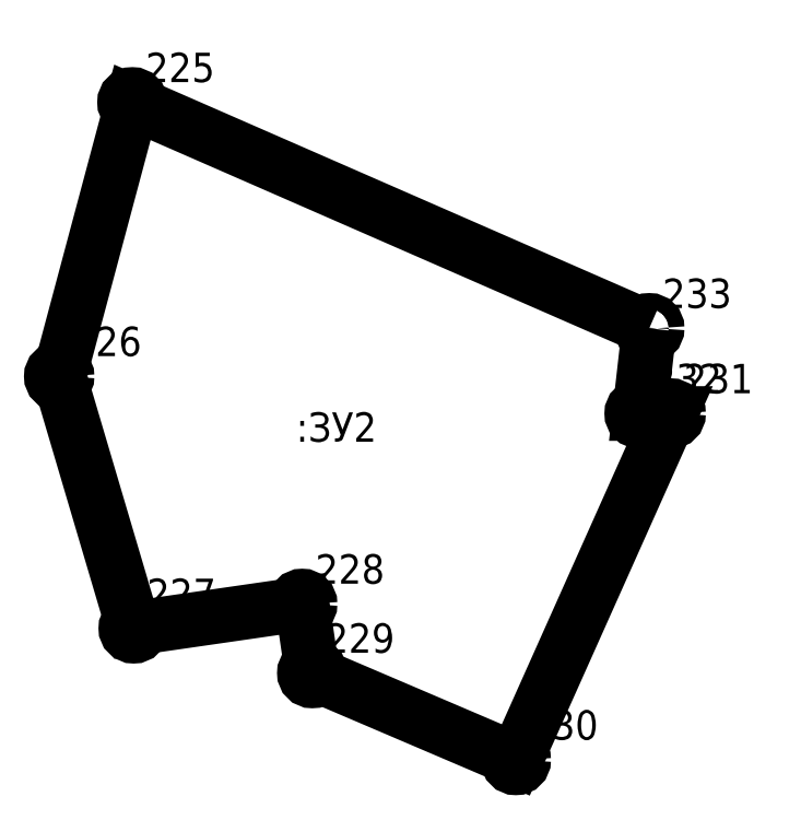
<metadata>
{"format":"dxf","ext":"dxf","renderer":"ezdxf+matplotlib","layout":"modelspace","background":"white","min_lineweight":24,"dpi":150}
</metadata>
<code>
0
SECTION
2
ENTITIES
0
CIRCLE
8
Слой1
10
5.193e+06
20
4.97e+06
30
0
40
0.375
39
0
210
0
220
0
230
1
0
TEXT
8
Слой1
1
233
10
5.193e+06
20
4.97e+06
30
0
40
1.4
41
1
50
0
51
0
7
Standard
11
5.193e+06
21
4.97e+06
31
0
210
0
220
0
230
1
71
0
72
0
73
0
0
CIRCLE
8
Слой1
10
5.193e+06
20
4.97e+06
30
0
40
0.375
39
0
210
0
220
0
230
1
0
TEXT
8
Слой1
1
232
10
5.193e+06
20
4.97e+06
30
0
40
1.4
41
1
50
0
51
0
7
Standard
11
5.193e+06
21
4.97e+06
31
0
210
0
220
0
230
1
71
0
72
0
73
0
0
CIRCLE
8
Слой1
10
5.193e+06
20
4.97e+06
30
0
40
0.375
39
0
210
0
220
0
230
1
0
TEXT
8
Слой1
1
231
10
5.193e+06
20
4.97e+06
30
0
40
1.4
41
1
50
0
51
0
7
Standard
11
5.193e+06
21
4.97e+06
31
0
210
0
220
0
230
1
71
0
72
0
73
0
0
CIRCLE
8
Слой1
10
5.193e+06
20
4.97e+06
30
0
40
0.375
39
0
210
0
220
0
230
1
0
TEXT
8
Слой1
1
230
10
5.193e+06
20
4.97e+06
30
0
40
1.4
41
1
50
0
51
0
7
Standard
11
5.193e+06
21
4.97e+06
31
0
210
0
220
0
230
1
71
0
72
0
73
0
0
CIRCLE
8
Слой1
10
5.193e+06
20
4.97e+06
30
0
40
0.375
39
0
210
0
220
0
230
1
0
TEXT
8
Слой1
1
229
10
5.193e+06
20
4.97e+06
30
0
40
1.4
41
1
50
0
51
0
7
Standard
11
5.193e+06
21
4.97e+06
31
0
210
0
220
0
230
1
71
0
72
0
73
0
0
CIRCLE
8
Слой1
10
5.193e+06
20
4.97e+06
30
0
40
0.375
39
0
210
0
220
0
230
1
0
TEXT
8
Слой1
1
228
10
5.193e+06
20
4.97e+06
30
0
40
1.4
41
1
50
0
51
0
7
Standard
11
5.193e+06
21
4.97e+06
31
0
210
0
220
0
230
1
71
0
72
0
73
0
0
CIRCLE
8
Слой1
10
5.193e+06
20
4.97e+06
30
0
40
0.375
39
0
210
0
220
0
230
1
0
TEXT
8
Слой1
1
227
10
5.193e+06
20
4.97e+06
30
0
40
1.4
41
1
50
0
51
0
7
Standard
11
5.193e+06
21
4.97e+06
31
0
210
0
220
0
230
1
71
0
72
0
73
0
0
CIRCLE
8
Слой1
10
5.193e+06
20
4.97e+06
30
0
40
0.375
39
0
210
0
220
0
230
1
0
TEXT
8
Слой1
1
226
10
5.193e+06
20
4.97e+06
30
0
40
1.4
41
1
50
0
51
0
7
Standard
11
5.193e+06
21
4.97e+06
31
0
210
0
220
0
230
1
71
0
72
0
73
0
0
CIRCLE
8
Слой1
10
5.193e+06
20
4.97e+06
30
0
40
0.375
39
0
210
0
220
0
230
1
0
TEXT
8
Слой1
1
225
10
5.193e+06
20
4.97e+06
30
0
40
1.4
41
1
50
0
51
0
7
Standard
11
5.193e+06
21
4.97e+06
31
0
210
0
220
0
230
1
71
0
72
0
73
0
0
LWPOLYLINE
8
Слой1
90
10
70
0
38
0
39
0
10
5.193e+06
20
4.97e+06
40
0
41
0
42
0
10
5.193e+06
20
4.97e+06
40
0
41
0
42
0
10
5.193e+06
20
4.97e+06
40
0
41
0
42
0
10
5.193e+06
20
4.97e+06
40
0
41
0
42
0
10
5.193e+06
20
4.97e+06
40
0
41
0
42
0
10
5.193e+06
20
4.97e+06
40
0
41
0
42
0
10
5.193e+06
20
4.97e+06
40
0
41
0
42
0
10
5.193e+06
20
4.97e+06
40
0
41
0
42
0
10
5.193e+06
20
4.97e+06
40
0
41
0
42
0
10
5.193e+06
20
4.97e+06
40
0
41
0
42
0
210
0
220
0
230
1
0
TEXT
8
Слой1
1
:ЗУ2
10
5.193e+06
20
4.97e+06
30
0
40
1.4
41
1
50
0
51
0
7
Standard
11
5.193e+06
21
4.97e+06
31
0
210
0
220
0
230
1
71
0
72
0
73
0
0
VIEWPORT
8
0
10
0
20
0
30
0
40
297
41
210
68
1
69
1
12
50
22
100
13
0
23
0
14
10
24
10
15
10
25
10
16
0
26
0
36
1
17
0
27
0
37
0
42
50
43
0
44
0
45
250
50
0
51
0
72
1000
90
819232
110
0
120
0
130
0
111
1
121
0
131
0
112
0
122
1
132
0
0
ENDSEC
0
EOF

</code>
